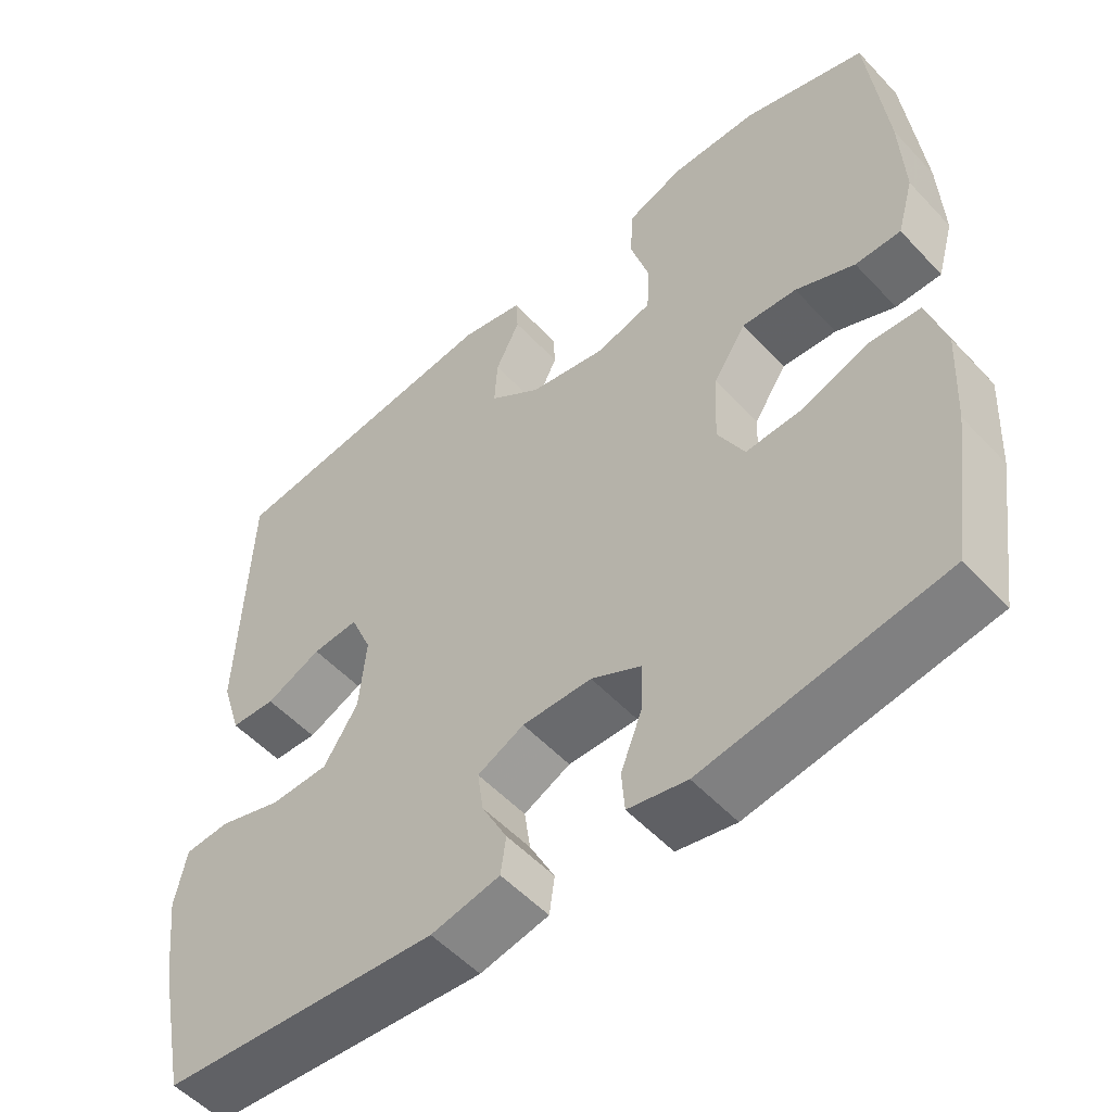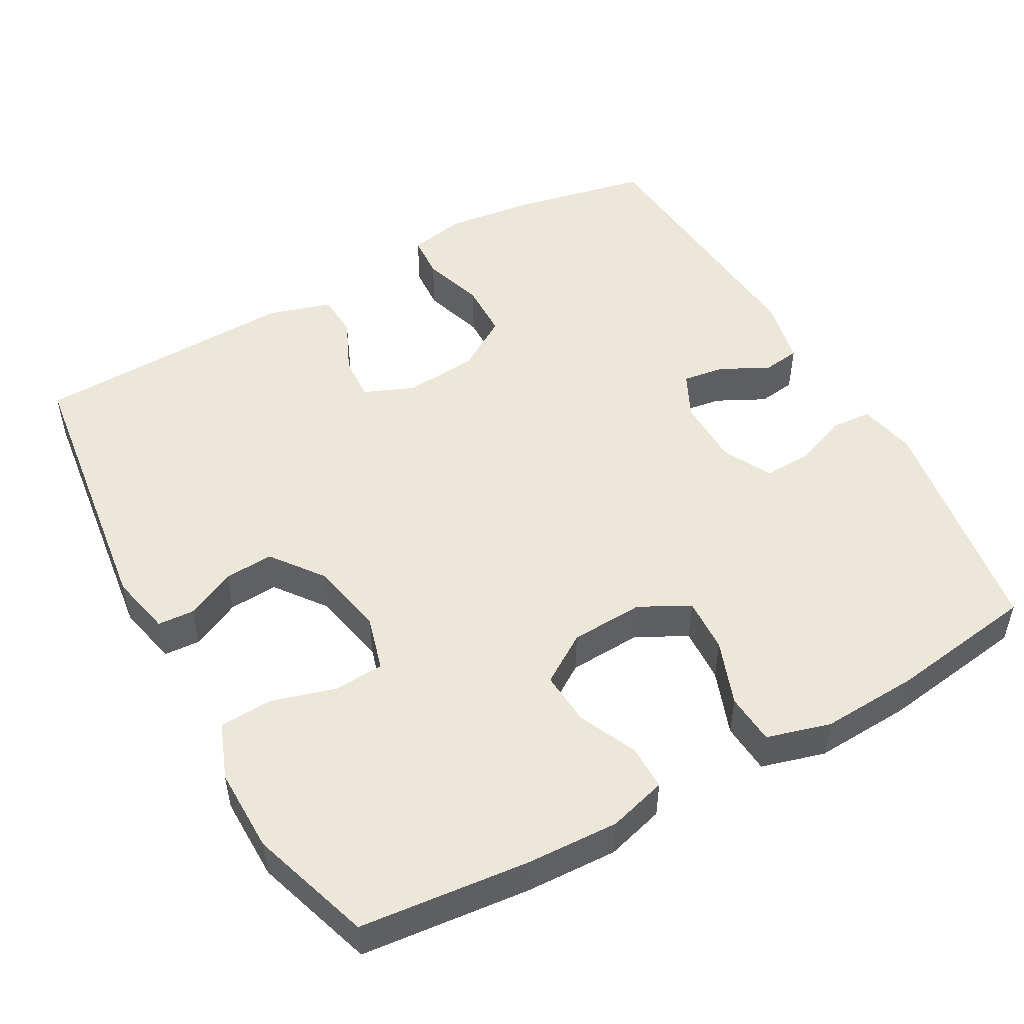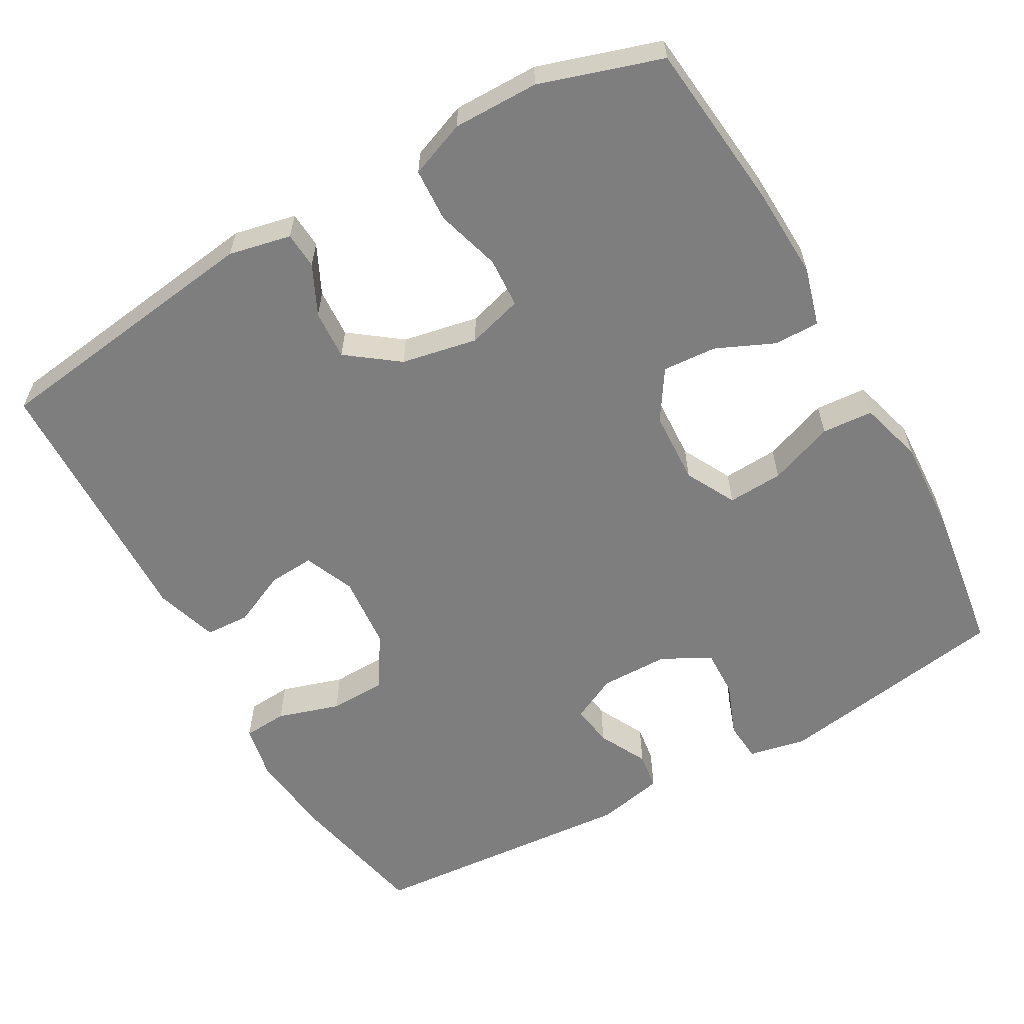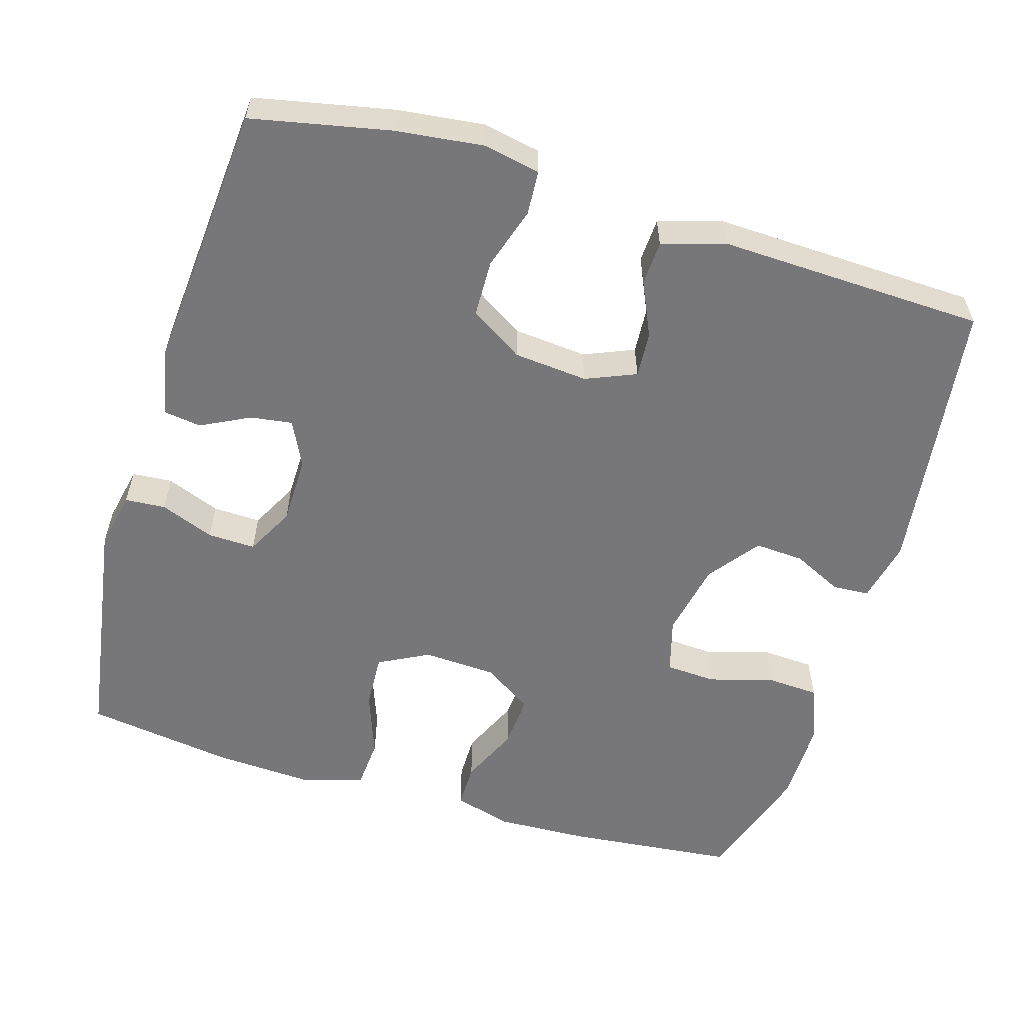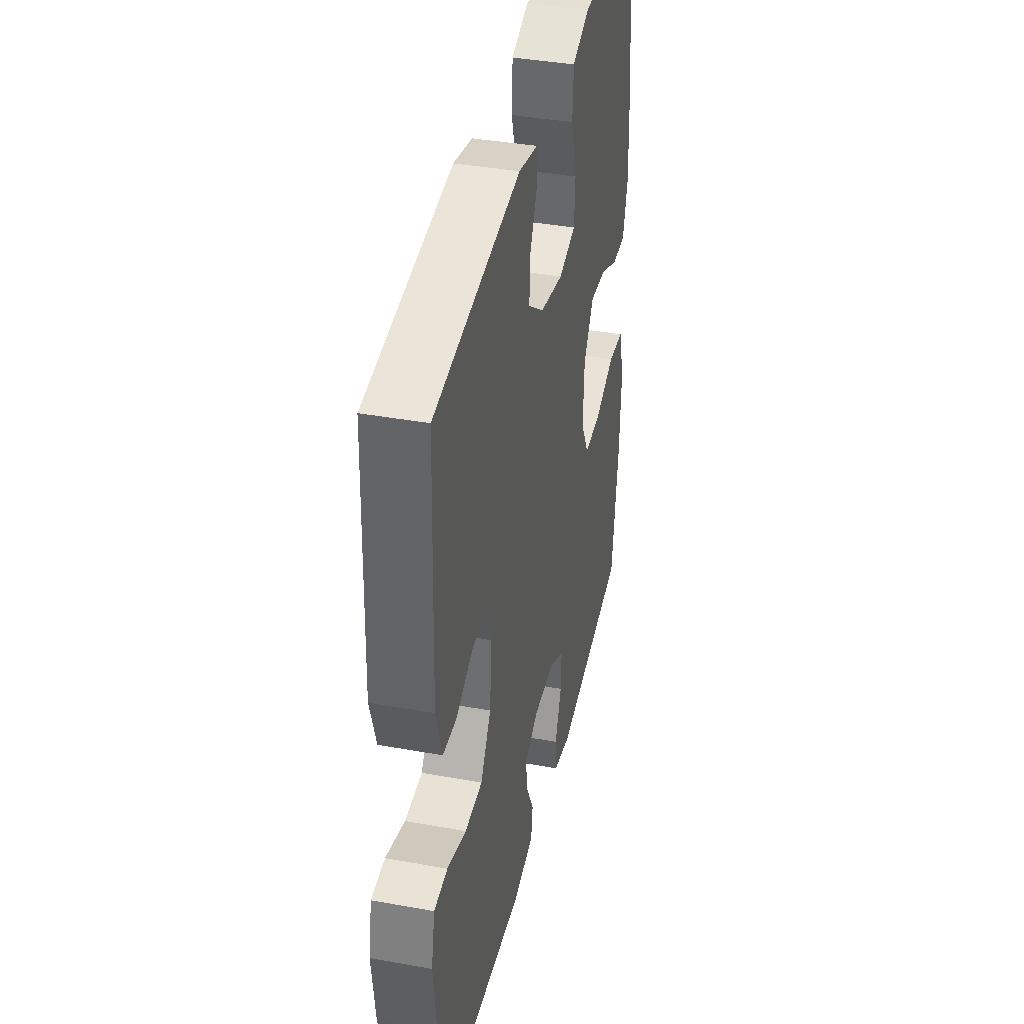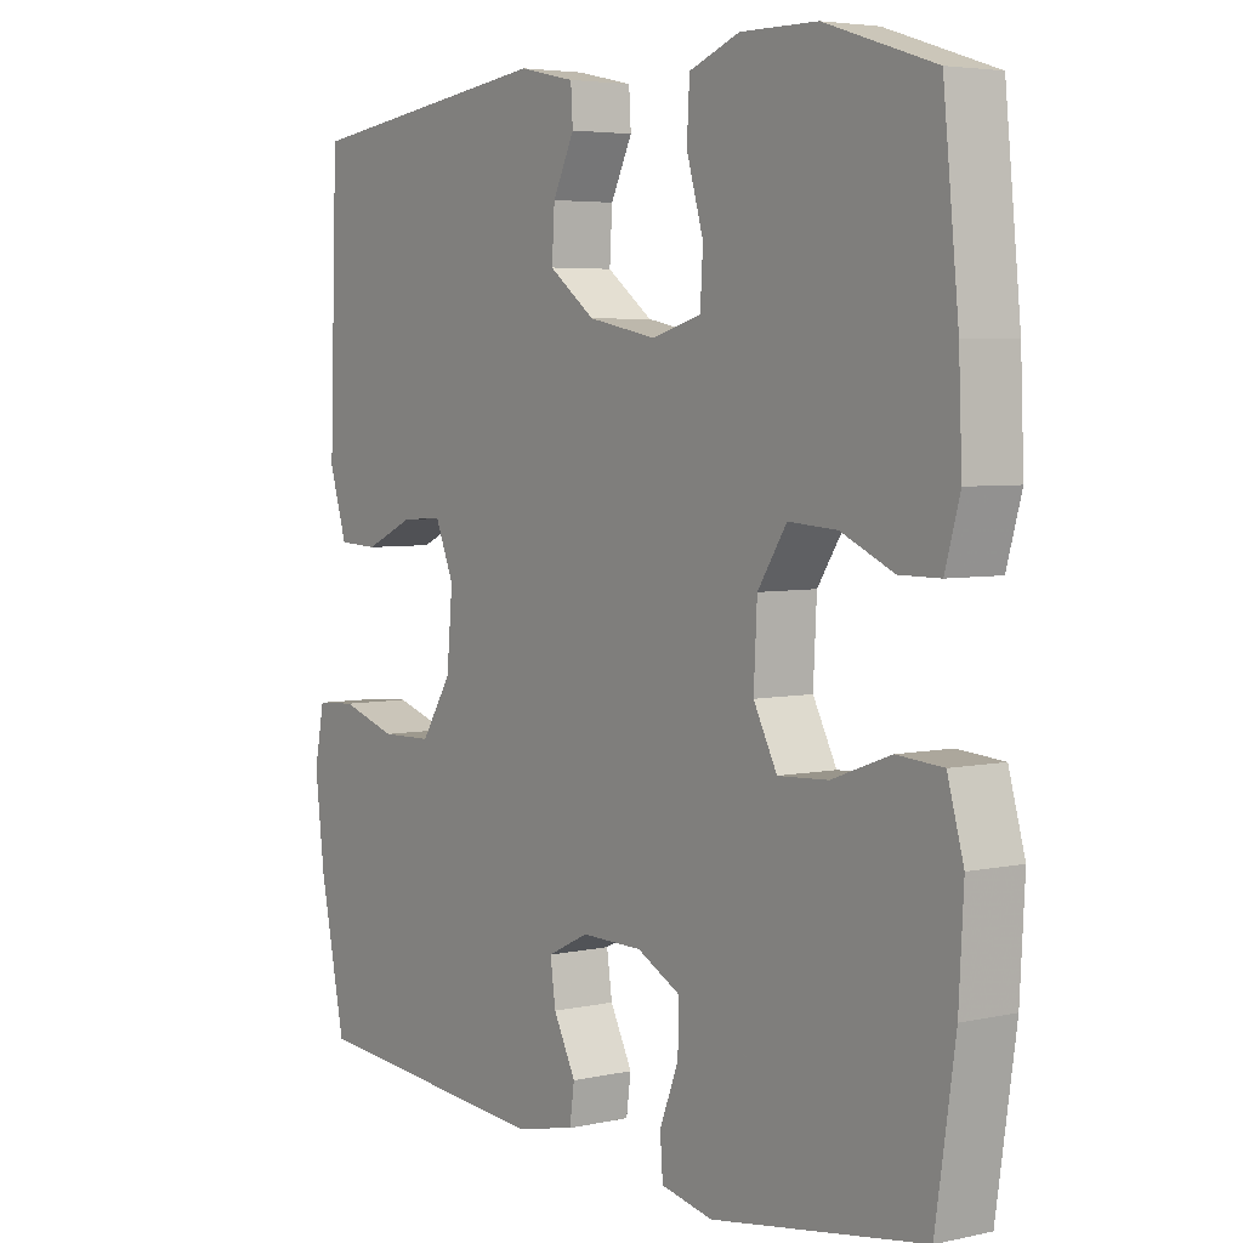
<metadata>
{"format":"obj","ext":"obj","renderer":"f3d","projection":"perspective","resolution":1024,"background":"white","views":[{"elev":-53.6,"azim":41.8,"up":"+Z"},{"elev":50.2,"azim":60.8,"up":"+Y"},{"elev":-59.5,"azim":29.6,"up":"+Y"},{"elev":-57.2,"azim":-106.8,"up":"+Y"},{"elev":38.9,"azim":-77.2,"up":"+Z"},{"elev":4.6,"azim":54.4,"up":"+Z"}]}
</metadata>
<code>
v -0.5 0.07 -0.5
v -0.538 0.07 -0.316
v -0.552 0.07 -0.199
v -0.537 0.07 -0.123
v -0.478 0.07 -0.119
v -0.395 0.07 -0.145
v -0.319 0.07 -0.143
v -0.274 0.07 -0.072
v -0.265 0.07 0.027
v -0.293 0.07 0.094
v -0.354 0.07 0.09
v -0.427 0.07 0.057
v -0.486 0.07 0.06
v -0.512 0.07 0.144
v -0.5 0.07 0.5
v -0.127 0.07 0.549
v -0.044 0.07 0.531
v -0.041 0.07 0.482
v -0.073 0.07 0.416
v -0.077 0.07 0.35
v -0.009 0.07 0.299
v 0.092 0.07 0.279
v 0.166 0.07 0.3
v 0.17 0.07 0.367
v 0.145 0.07 0.453
v 0.149 0.07 0.524
v 0.224 0.07 0.553
v 0.338 0.07 0.552
v 0.5 0.07 0.5
v 0.523 0.07 0.274
v 0.528 0.07 0.151
v 0.506 0.07 0.073
v 0.446 0.07 0.073
v 0.368 0.07 0.108
v 0.296 0.07 0.113
v 0.253 0.07 0.047
v 0.248 0.07 -0.051
v 0.283 0.07 -0.118
v 0.357 0.07 -0.114
v 0.444 0.07 -0.082
v 0.512 0.07 -0.087
v 0.536 0.07 -0.172
v 0.529 0.07 -0.302
v 0.5 0.07 -0.5
v 0.186 0.07 -0.55
v 0.109 0.07 -0.534
v 0.105 0.07 -0.48
v 0.133 0.07 -0.408
v 0.135 0.07 -0.344
v 0.07 0.07 -0.31
v -0.021 0.07 -0.309
v -0.082 0.07 -0.339
v -0.074 0.07 -0.395
v -0.041 0.07 -0.46
v -0.048 0.07 -0.51
v -0.138 0.07 -0.529
v -0.5 0 -0.5
v -0.538 0 -0.316
v -0.552 0 -0.199
v -0.537 0 -0.123
v -0.478 0 -0.119
v -0.395 0 -0.145
v -0.319 0 -0.143
v -0.274 0 -0.072
v -0.265 0 0.027
v -0.293 0 0.094
v -0.354 0 0.09
v -0.427 0 0.057
v -0.486 0 0.06
v -0.512 0 0.144
v -0.5 0 0.5
v -0.127 0 0.549
v -0.044 0 0.531
v -0.041 0 0.482
v -0.073 0 0.416
v -0.077 0 0.35
v -0.009 0 0.299
v 0.092 0 0.279
v 0.166 0 0.3
v 0.17 0 0.367
v 0.145 0 0.453
v 0.149 0 0.524
v 0.224 0 0.553
v 0.338 0 0.552
v 0.5 0 0.5
v 0.523 0 0.274
v 0.528 0 0.151
v 0.506 0 0.073
v 0.446 0 0.073
v 0.368 0 0.108
v 0.296 0 0.113
v 0.253 0 0.047
v 0.248 0 -0.051
v 0.283 0 -0.118
v 0.357 0 -0.114
v 0.444 0 -0.082
v 0.512 0 -0.087
v 0.536 0 -0.172
v 0.529 0 -0.302
v 0.5 0 -0.5
v 0.186 0 -0.55
v 0.109 0 -0.534
v 0.105 0 -0.48
v 0.133 0 -0.408
v 0.135 0 -0.344
v 0.07 0 -0.31
v -0.021 0 -0.309
v -0.082 0 -0.339
v -0.074 0 -0.395
v -0.041 0 -0.46
v -0.048 0 -0.51
v -0.138 0 -0.529
f 53 54 55 56
f 52 53 56 1
f 51 52 1 2
f 45 46 47 48
f 45 48 49
f 44 45 49
f 43 44 49 50
f 39 40 41 42
f 38 39 42 43
f 31 32 33 34
f 31 34 35
f 30 31 35
f 29 30 35
f 28 29 35 36
f 24 25 26 27
f 23 24 27 28
f 16 17 18 19
f 16 19 20
f 15 16 20
f 14 15 20 21
f 11 12 13 14
f 10 11 14 21
f 3 4 5 6
f 51 2 3 6
f 51 6 7
f 38 43 50 51
f 37 38 51 7
f 36 37 7 8
f 23 28 36
f 22 23 36 8
f 9 10 21 22
f 8 9 22
f 112 111 110 109
f 57 112 109 108
f 58 57 108 107
f 104 103 102 101
f 105 104 101
f 105 101 100
f 106 105 100 99
f 98 97 96 95
f 99 98 95 94
f 90 89 88 87
f 91 90 87
f 91 87 86
f 91 86 85
f 92 91 85 84
f 83 82 81 80
f 84 83 80 79
f 75 74 73 72
f 76 75 72
f 76 72 71
f 77 76 71 70
f 70 69 68 67
f 77 70 67 66
f 62 61 60 59
f 62 59 58 107
f 63 62 107
f 107 106 99 94
f 63 107 94 93
f 64 63 93 92
f 92 84 79
f 64 92 79 78
f 78 77 66 65
f 78 65 64
f 1 57 58 2
f 2 58 59 3
f 3 59 60 4
f 4 60 61 5
f 5 61 62 6
f 6 62 63 7
f 7 63 64 8
f 8 64 65 9
f 9 65 66 10
f 10 66 67 11
f 11 67 68 12
f 12 68 69 13
f 13 69 70 14
f 14 70 71 15
f 15 71 72 16
f 16 72 73 17
f 17 73 74 18
f 18 74 75 19
f 19 75 76 20
f 20 76 77 21
f 21 77 78 22
f 22 78 79 23
f 23 79 80 24
f 24 80 81 25
f 25 81 82 26
f 26 82 83 27
f 27 83 84 28
f 28 84 85 29
f 29 85 86 30
f 30 86 87 31
f 31 87 88 32
f 32 88 89 33
f 33 89 90 34
f 34 90 91 35
f 35 91 92 36
f 36 92 93 37
f 37 93 94 38
f 38 94 95 39
f 39 95 96 40
f 40 96 97 41
f 41 97 98 42
f 42 98 99 43
f 43 99 100 44
f 44 100 101 45
f 45 101 102 46
f 46 102 103 47
f 47 103 104 48
f 48 104 105 49
f 49 105 106 50
f 50 106 107 51
f 51 107 108 52
f 52 108 109 53
f 53 109 110 54
f 54 110 111 55
f 55 111 112 56
f 56 112 57 1

</code>
